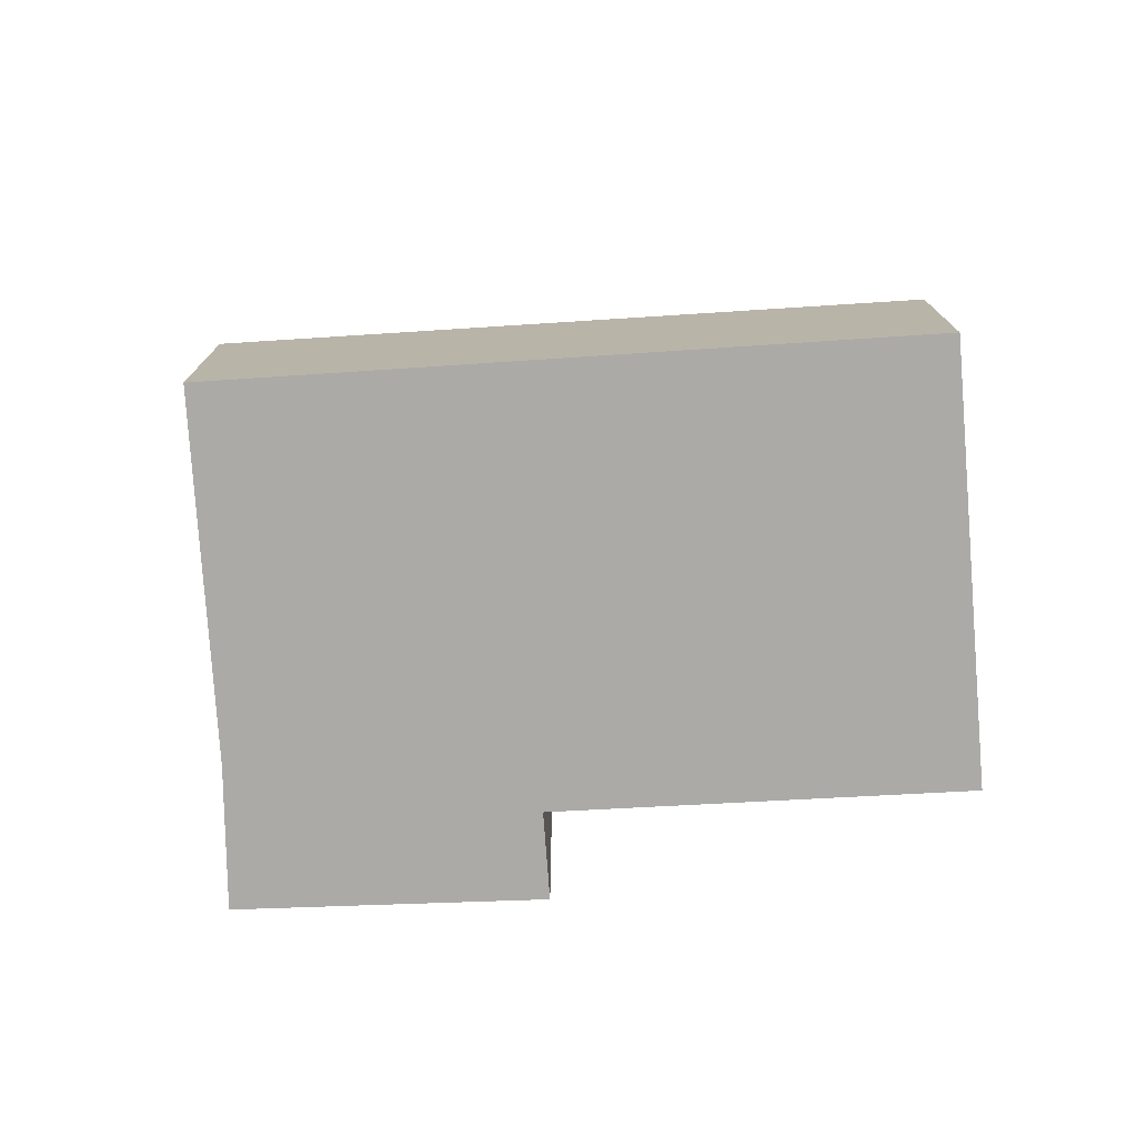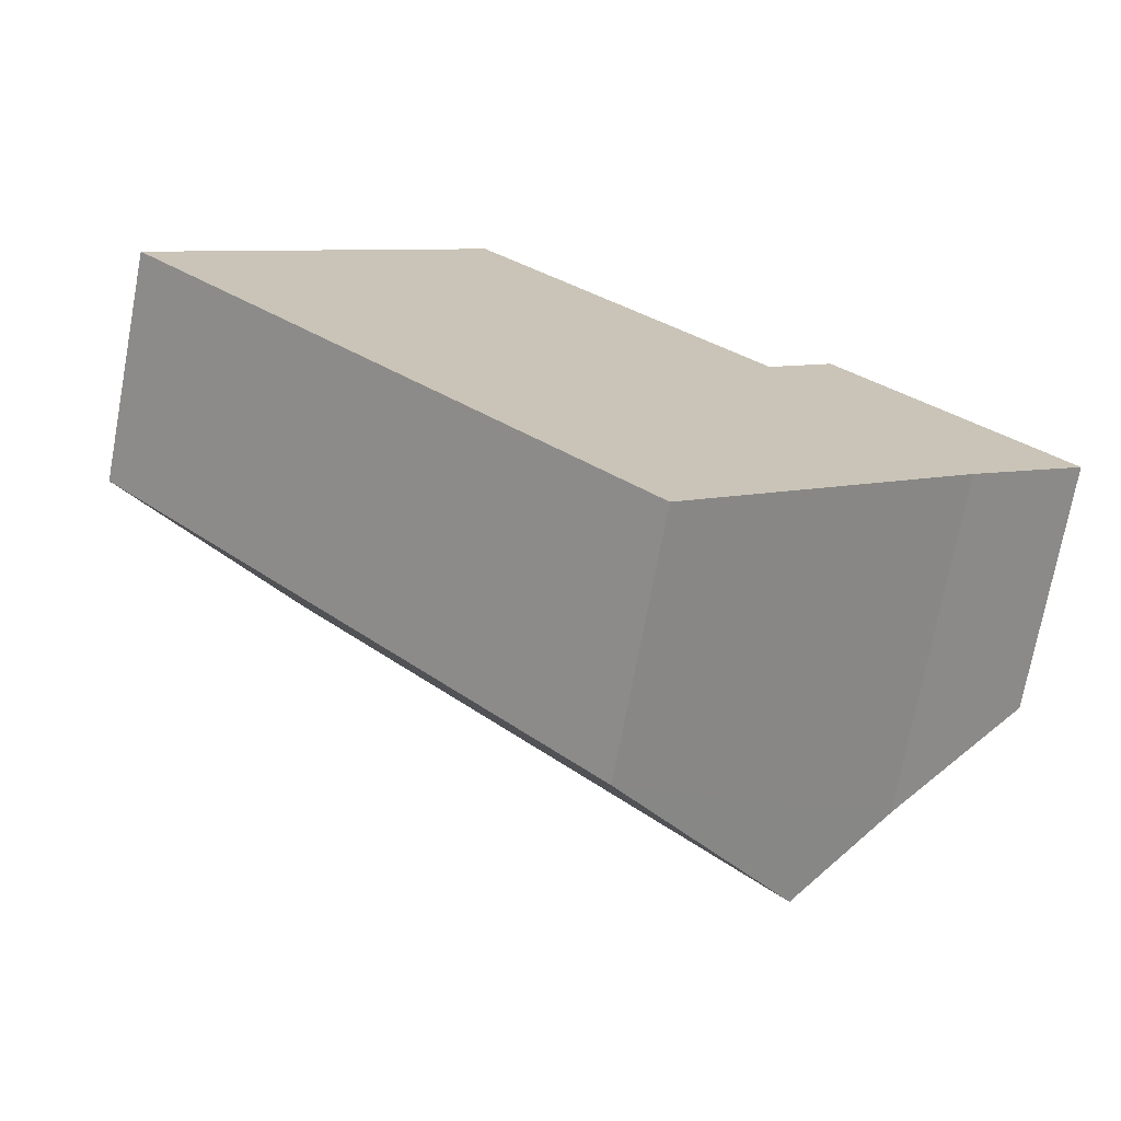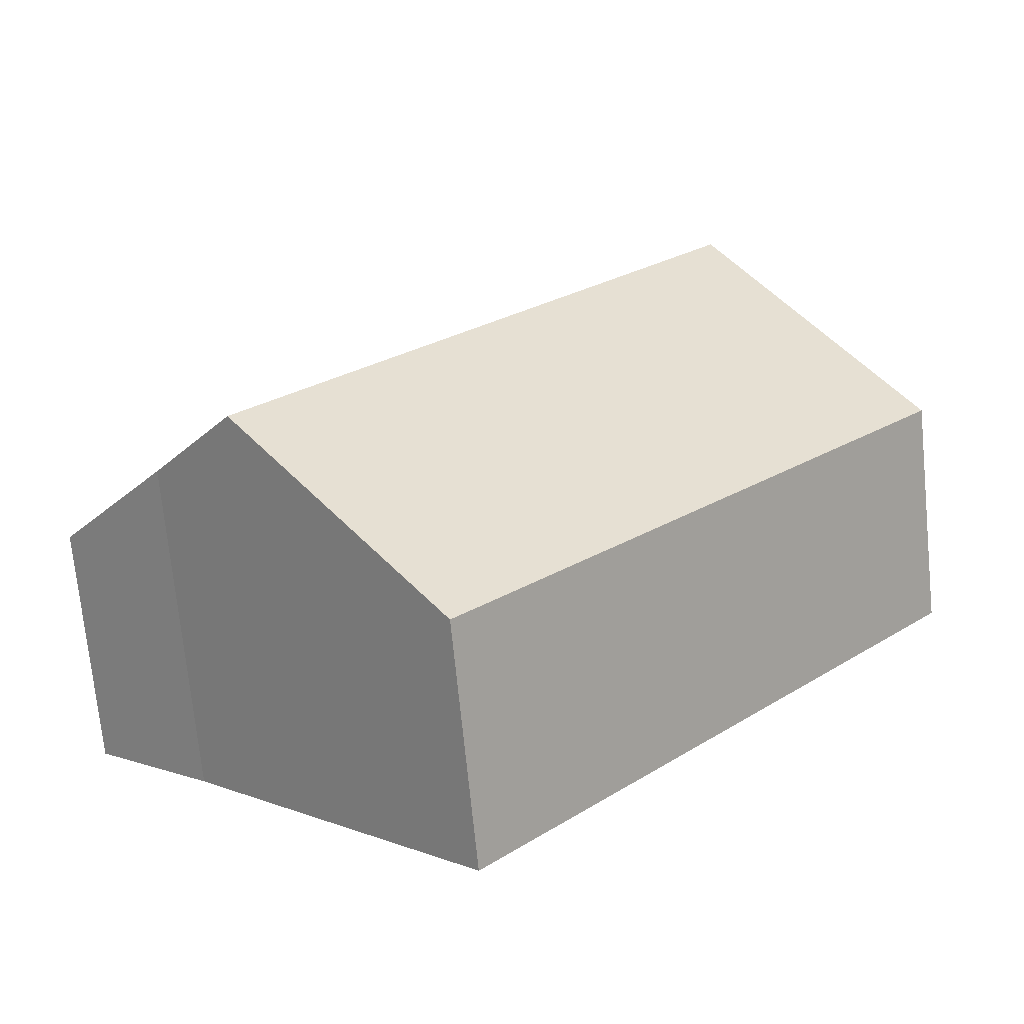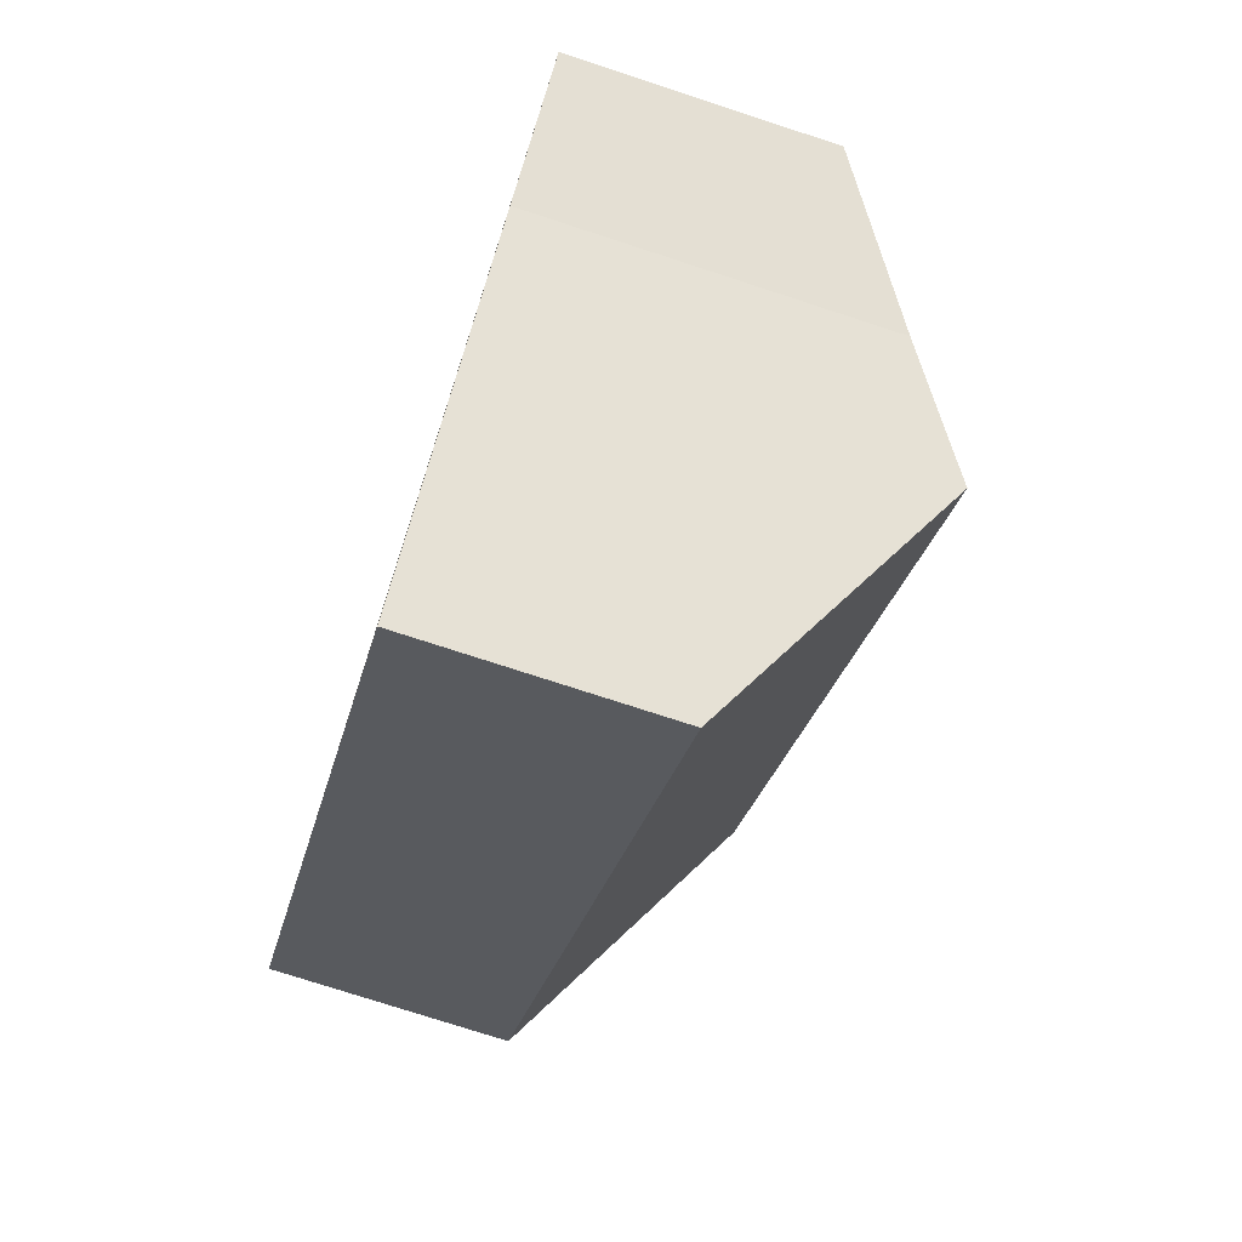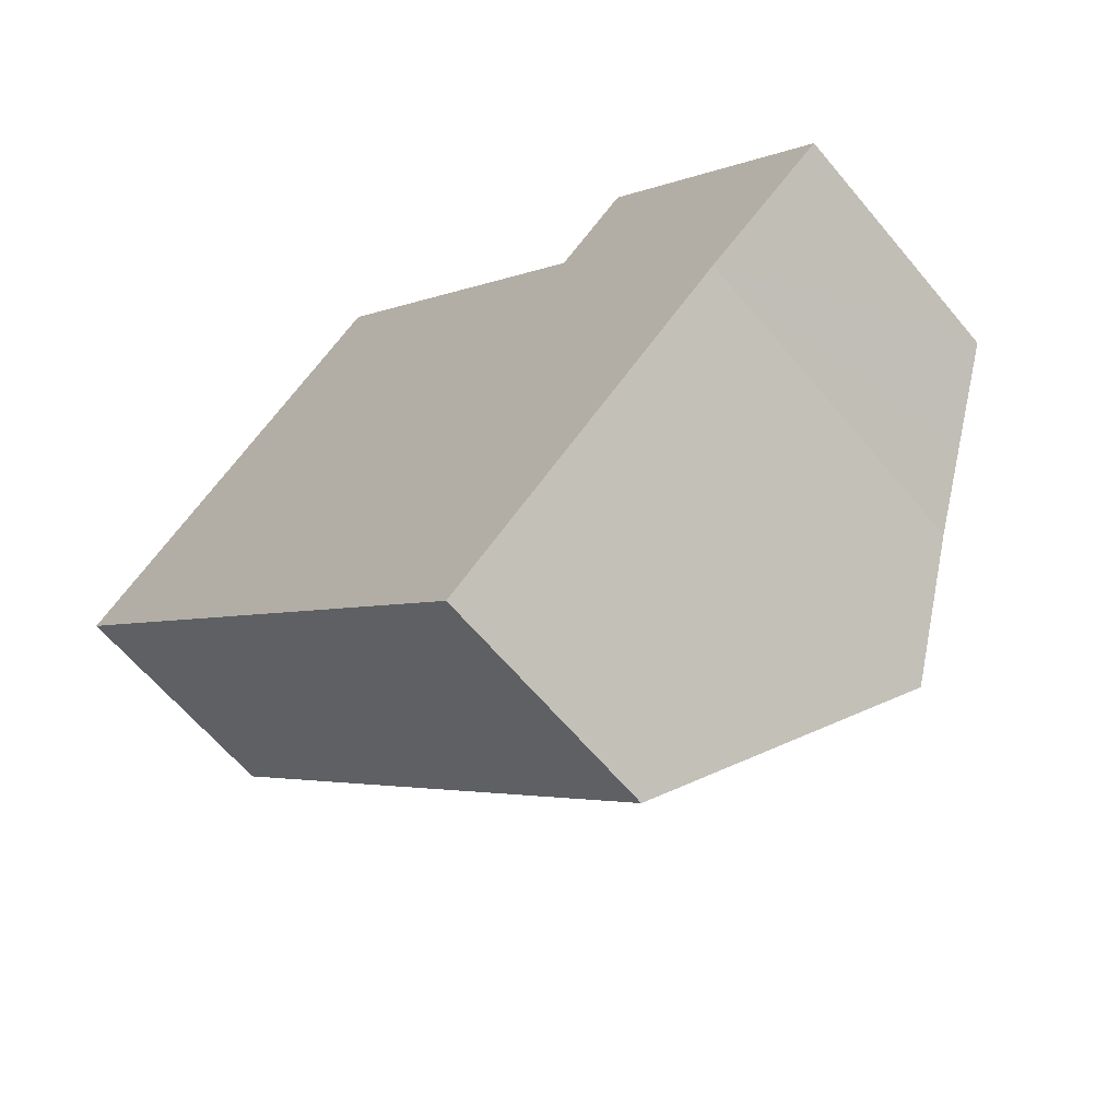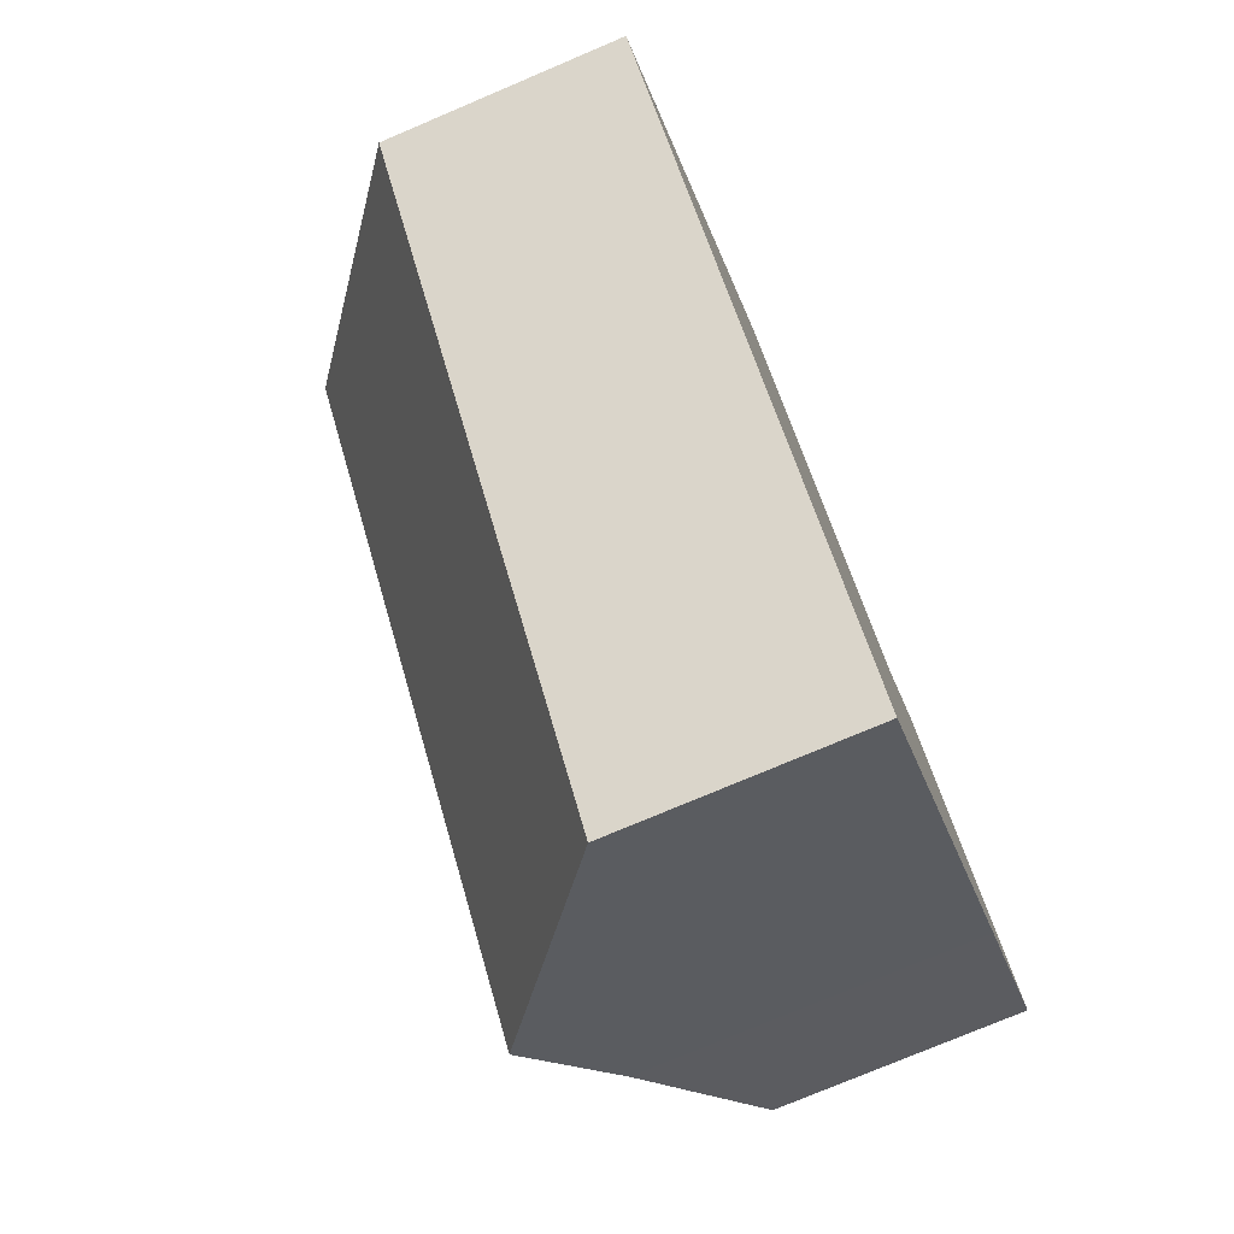
<metadata>
{"format":"obj","ext":"obj","renderer":"f3d","projection":"perspective","resolution":1024,"background":"white","views":[{"elev":-76.0,"azim":-129.0,"up":"+Y"},{"elev":-72.1,"azim":-10.5,"up":"+Z"},{"elev":-72.2,"azim":-174.3,"up":"+Z"},{"elev":-75.2,"azim":71.9,"up":"+Z"},{"elev":-62.7,"azim":39.7,"up":"+Z"},{"elev":-76.0,"azim":-67.0,"up":"+Z"}]}
</metadata>
<code>
v  2.214 4.378 2.14
v  8.594 3.618 -3.097
v  7.636 4.378 -3.973
v  9.183 3.171 -2.609
v  9.876 2.645 -2.033
v  9.831 2.644 -1.982
v  6.816 3.217 -0.058
v  3.616 3.238 3.495
v  7.556 2.623 0.637
v  5.488 2.675 -5.939
v  0 2.578 1.579e-16
v  3.616 -2.14e-16 3.495
v  2.214 -1.31e-16 2.14
v  0 0 0
v  6.816 3.551e-18 -0.058
v  7.556 -3.9e-17 0.637
v  9.831 1.214e-16 -1.982
v  9.876 1.245e-16 -2.033
v  8.594 1.896e-16 -3.097
v  9.183 1.598e-16 -2.609
v  5.488 3.637e-16 -5.939
v  7.636 2.433e-16 -3.973
g defaultobject
f 1 2 3
f 2 1 4
f 4 1 5
f 5 1 6
f 6 1 7
f 7 1 8
f 9 6 7
f 10 1 3
f 1 10 11
f 1 12 8
f 12 1 11
f 12 11 13
f 13 11 14
f 15 9 7
f 9 15 16
f 12 7 8
f 7 12 15
f 16 6 9
f 6 16 17
f 6 17 5
f 5 17 18
f 4 19 2
f 19 4 5
f 19 5 18
f 19 18 20
f 2 10 3
f 10 2 19
f 10 19 21
f 21 19 22
f 21 11 10
f 11 21 14
f 17 20 18
f 20 17 16
f 20 16 19
f 19 16 22
f 22 16 21
f 21 16 15
f 21 15 14
f 14 15 12
f 14 12 13

</code>
